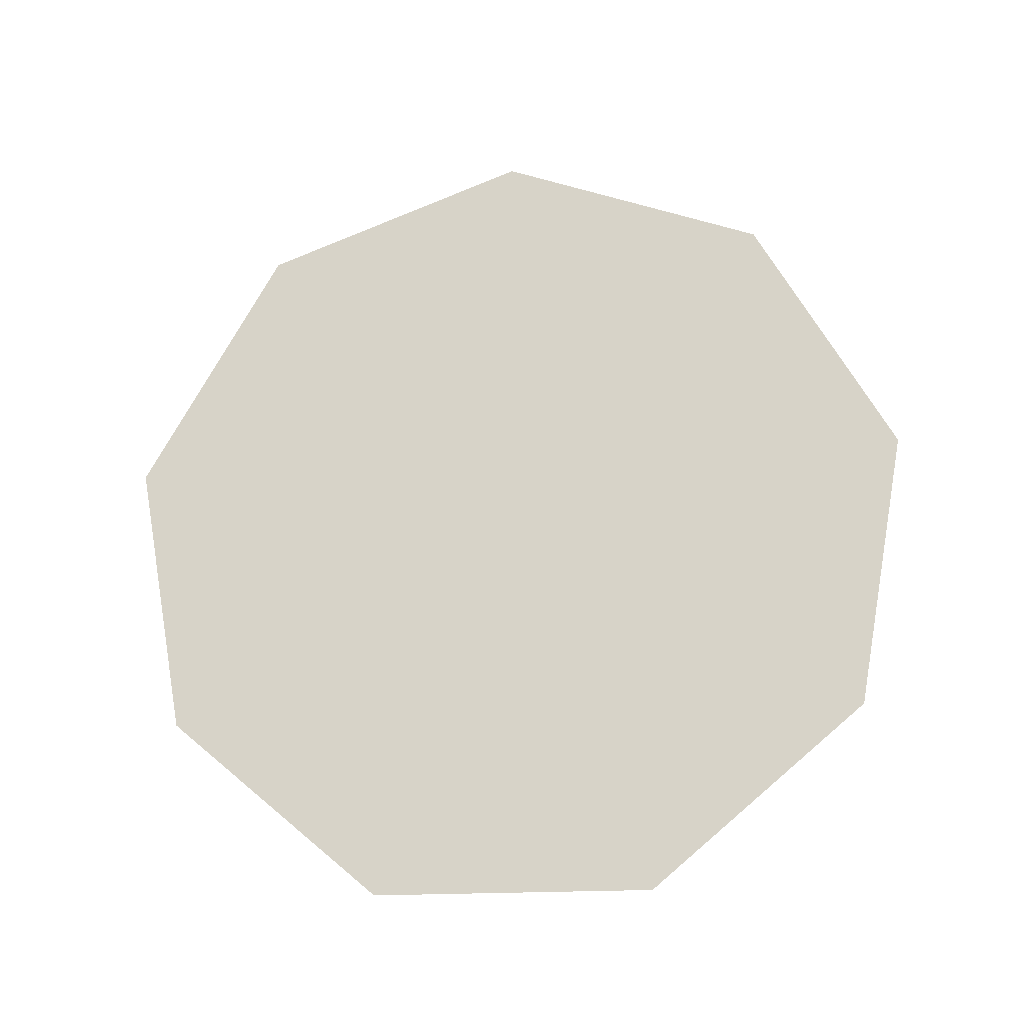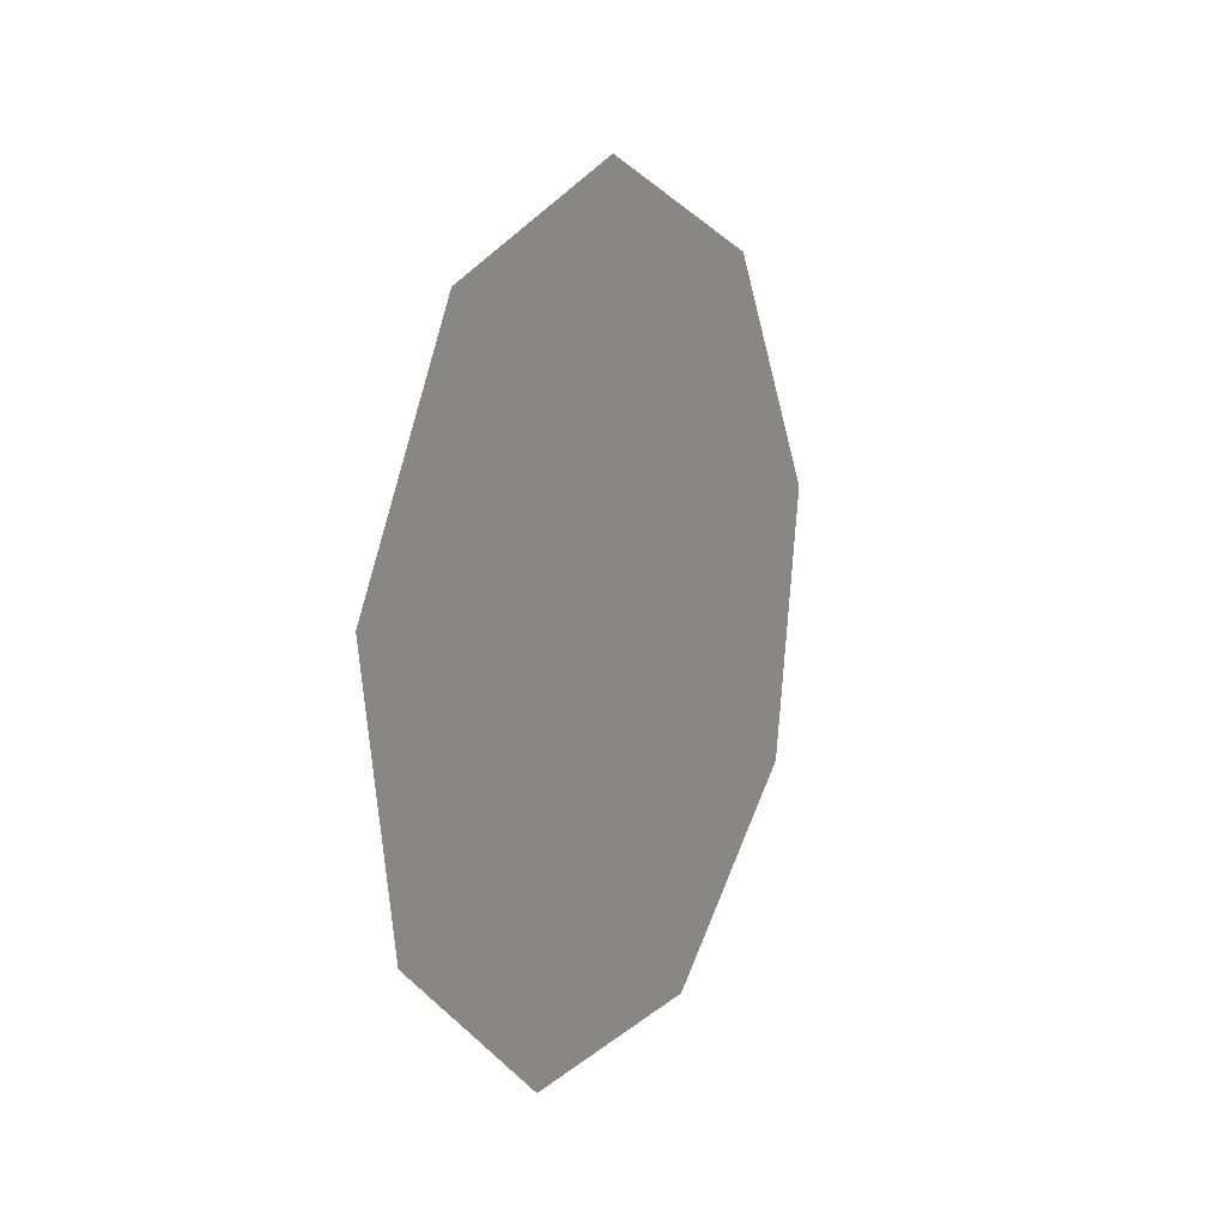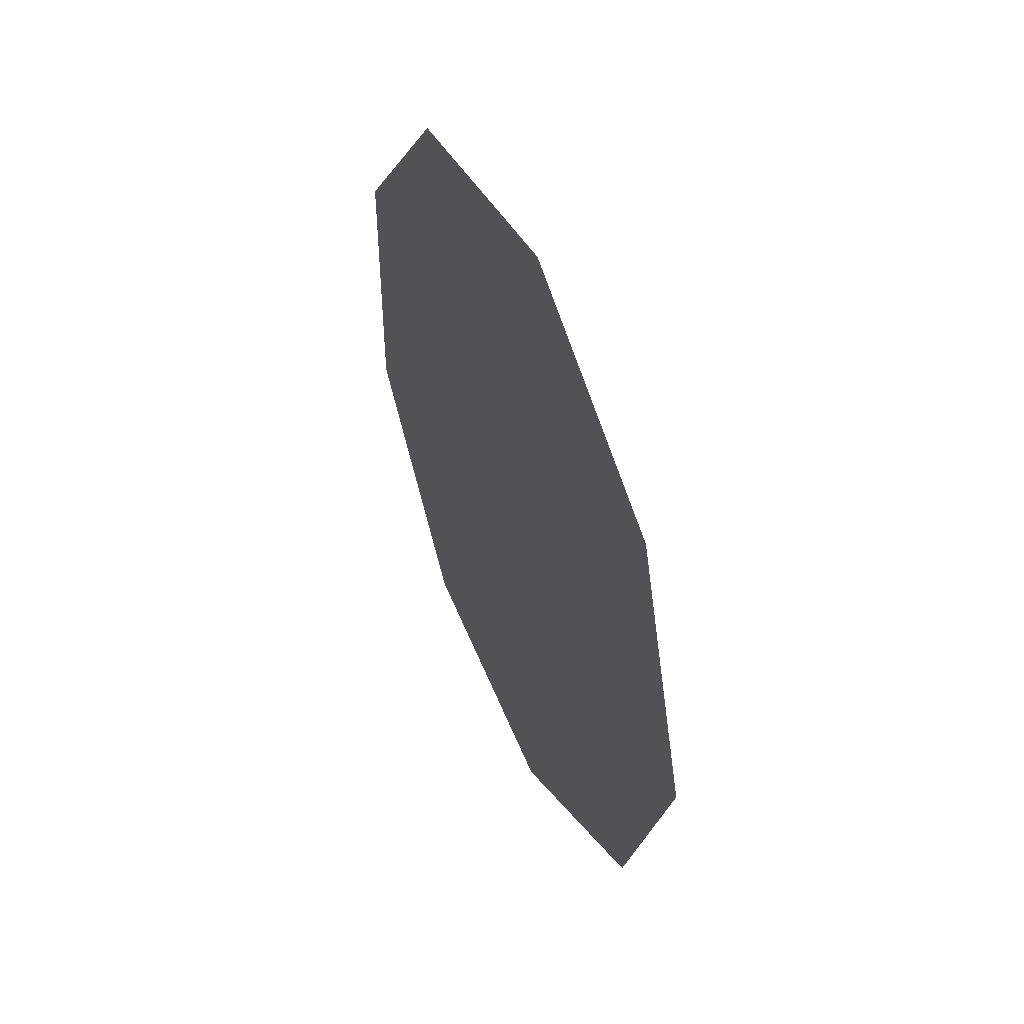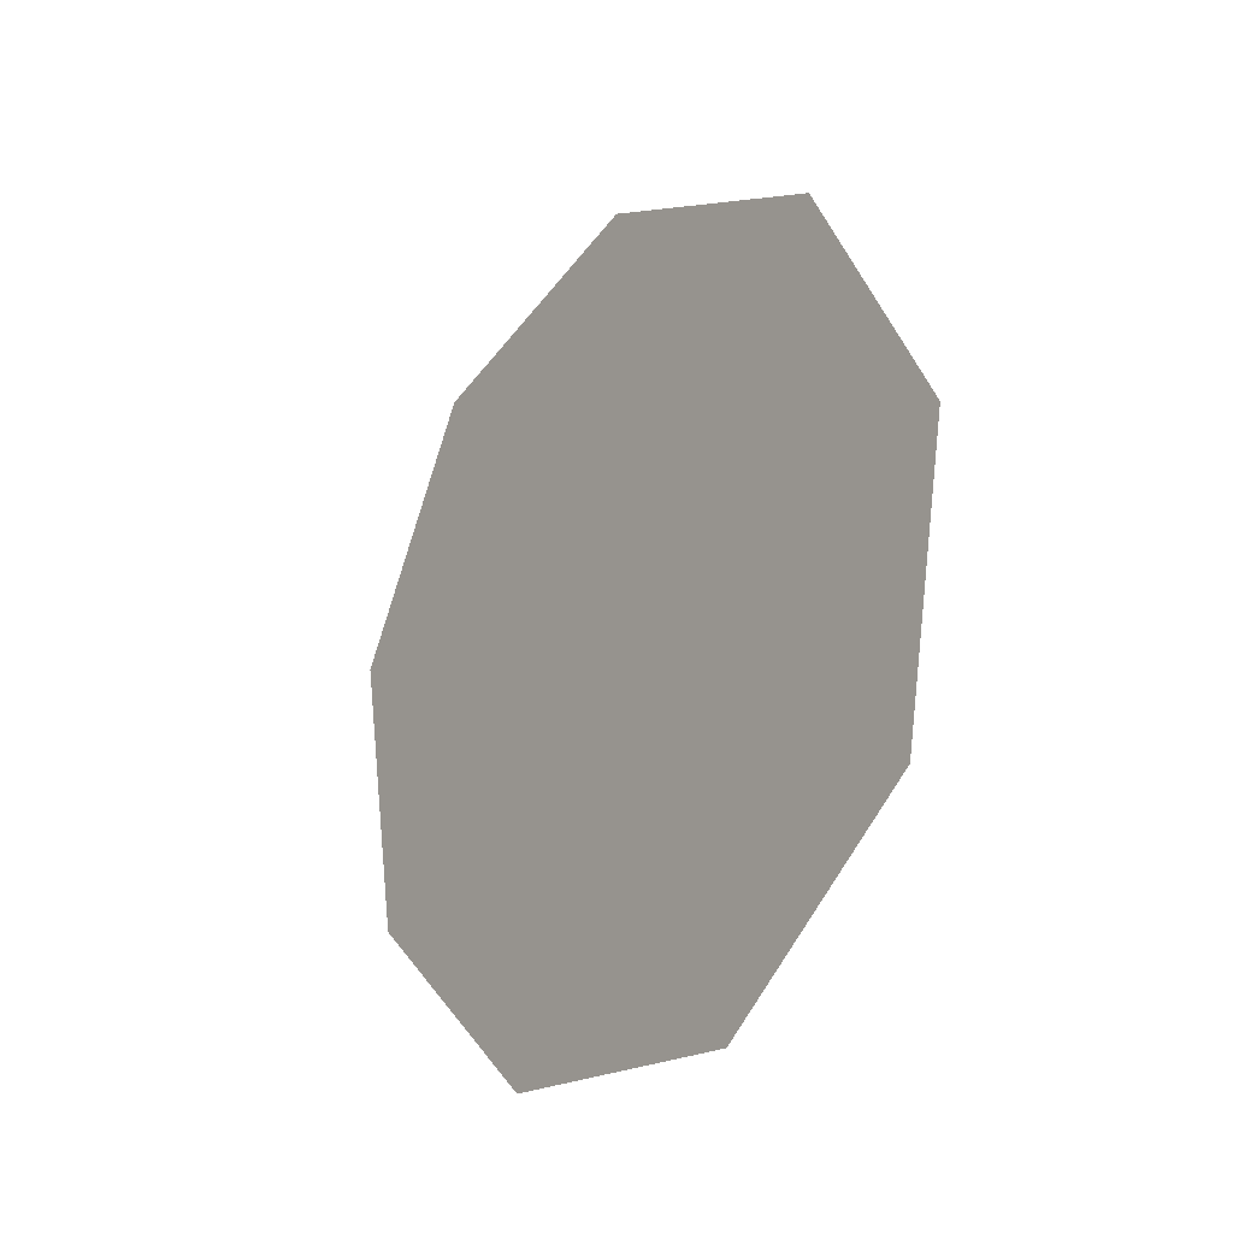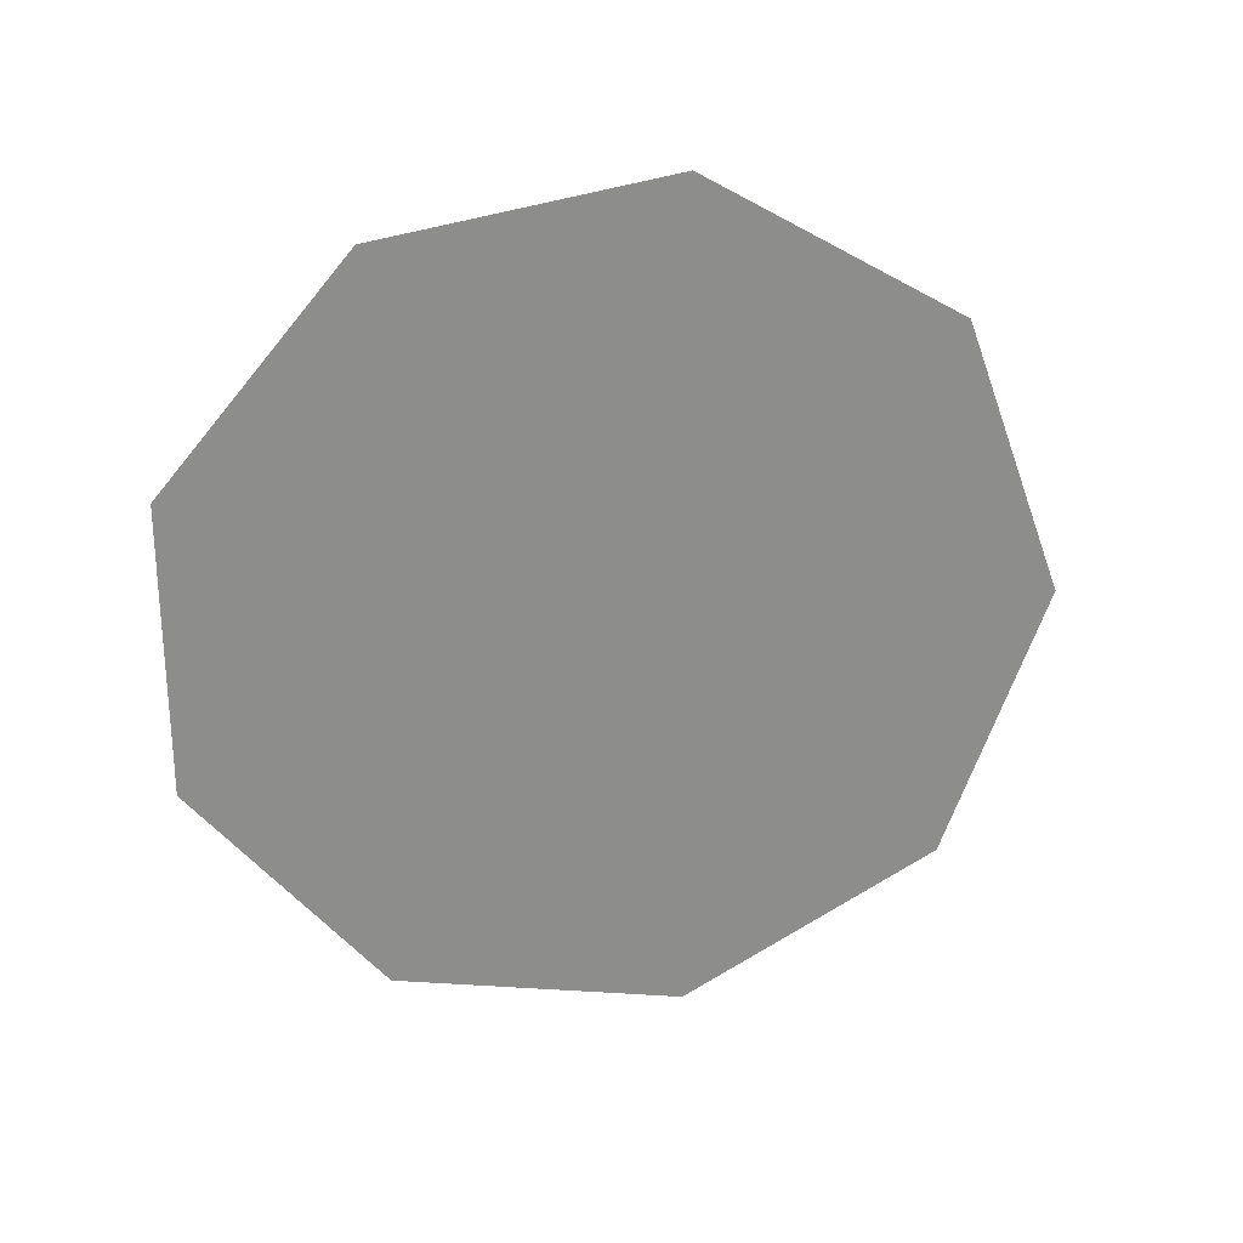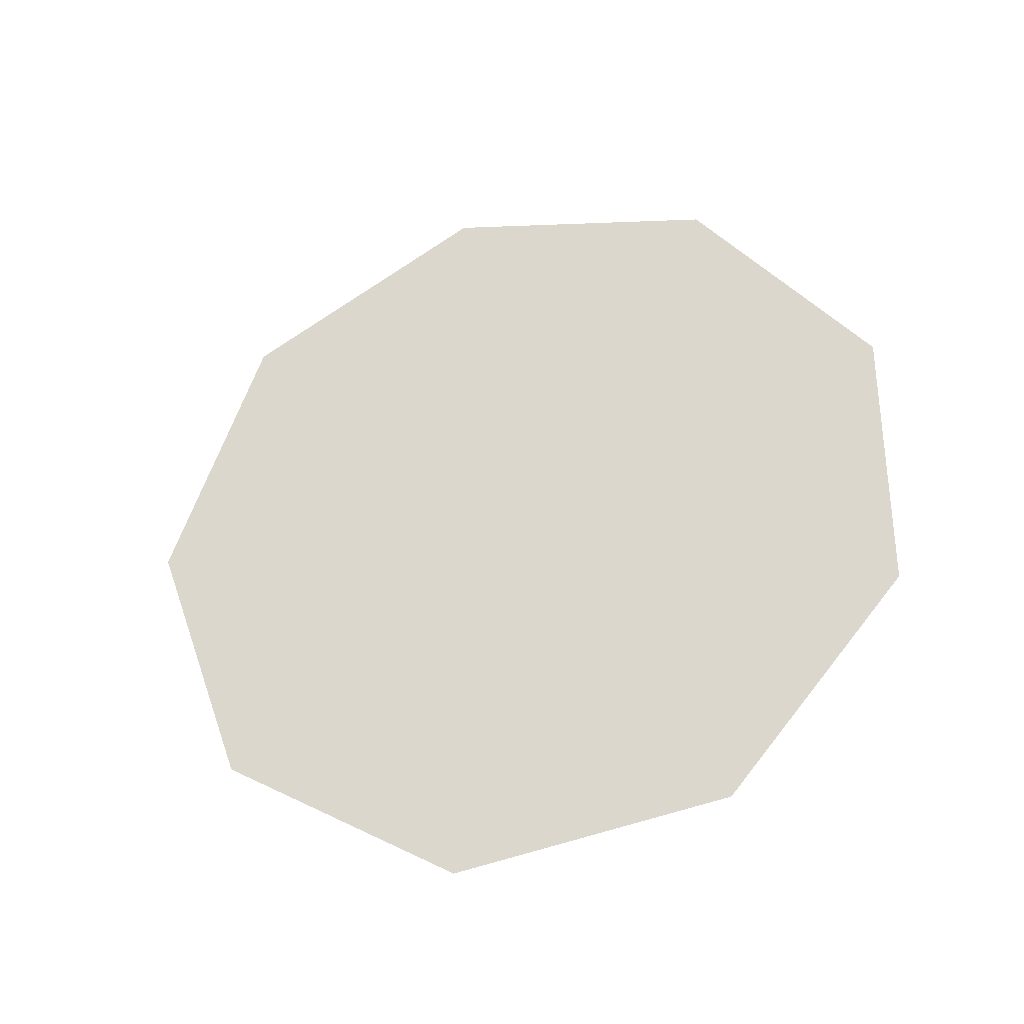
<metadata>
{"format":"obj","ext":"obj","renderer":"f3d","projection":"perspective","resolution":1024,"background":"white","views":[{"elev":-17.7,"azim":98.7,"up":"+Y"},{"elev":11.5,"azim":27.9,"up":"+Y"},{"elev":47.8,"azim":156.9,"up":"+Z"},{"elev":-19.9,"azim":-37.7,"up":"+Y"},{"elev":26.0,"azim":80.8,"up":"+Z"},{"elev":-31.7,"azim":-74.5,"up":"+Z"}]}
</metadata>
<code>
o #ID999
v -0.4206 -0.5197 -0.6196
v -0.4206 -0.5438 -0.6153
v -0.4206 -0.531 -0.6131
v -0.4206 -0.5522 -0.6253
v -0.4206 -0.5152 -0.6319
v -0.4206 -0.5522 -0.6384
v -0.4206 -0.5197 -0.6442
v -0.4206 -0.5438 -0.6484
v -0.4206 -0.531 -0.6507
v -0.4206 -0.531 -0.6507
v -0.4206 -0.5197 -0.6442
v -0.4206 -0.5438 -0.6484
v -0.4206 -0.5522 -0.6384
v -0.4206 -0.5152 -0.6319
v -0.4206 -0.5522 -0.6253
v -0.4206 -0.5197 -0.6196
v -0.4206 -0.5438 -0.6153
v -0.4206 -0.531 -0.6131
f 10 11 12
f 12 11 13
f 11 14 13
f 13 14 15
f 14 16 15
f 15 16 17
f 18 17 16
f 1 2 3
f 2 1 4
f 4 1 5
f 4 5 6
f 6 5 7
f 6 7 8
f 8 7 9

</code>
